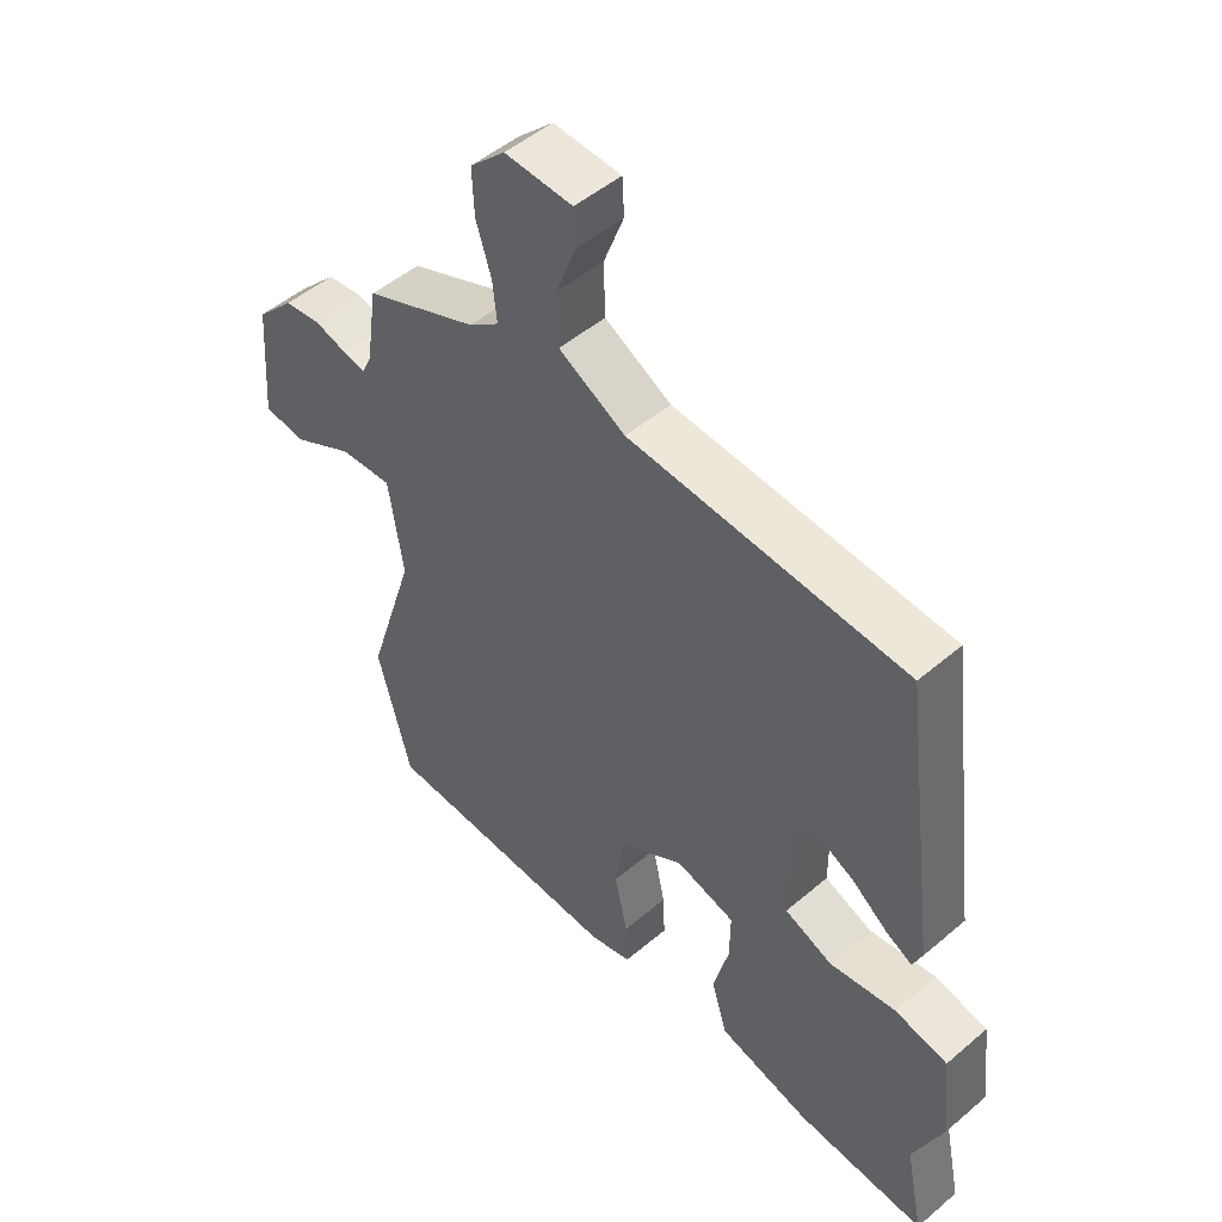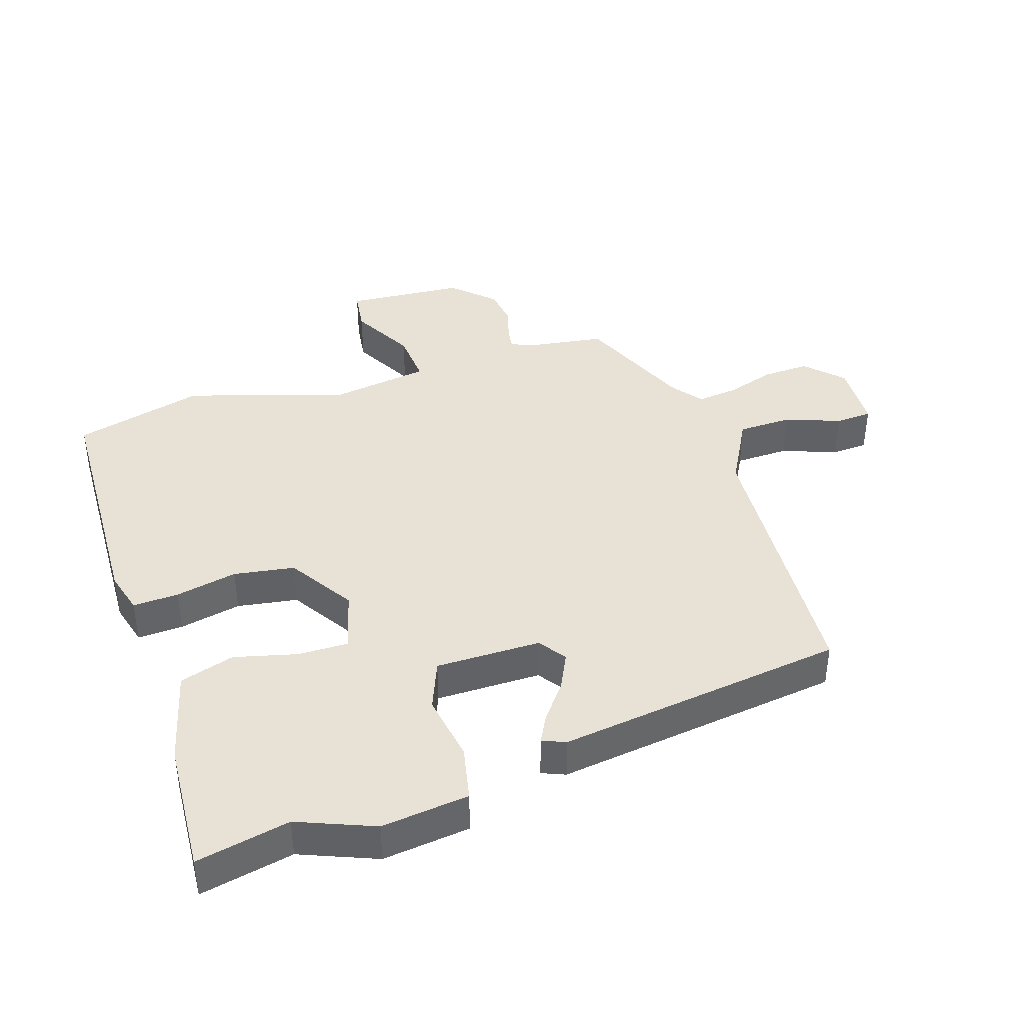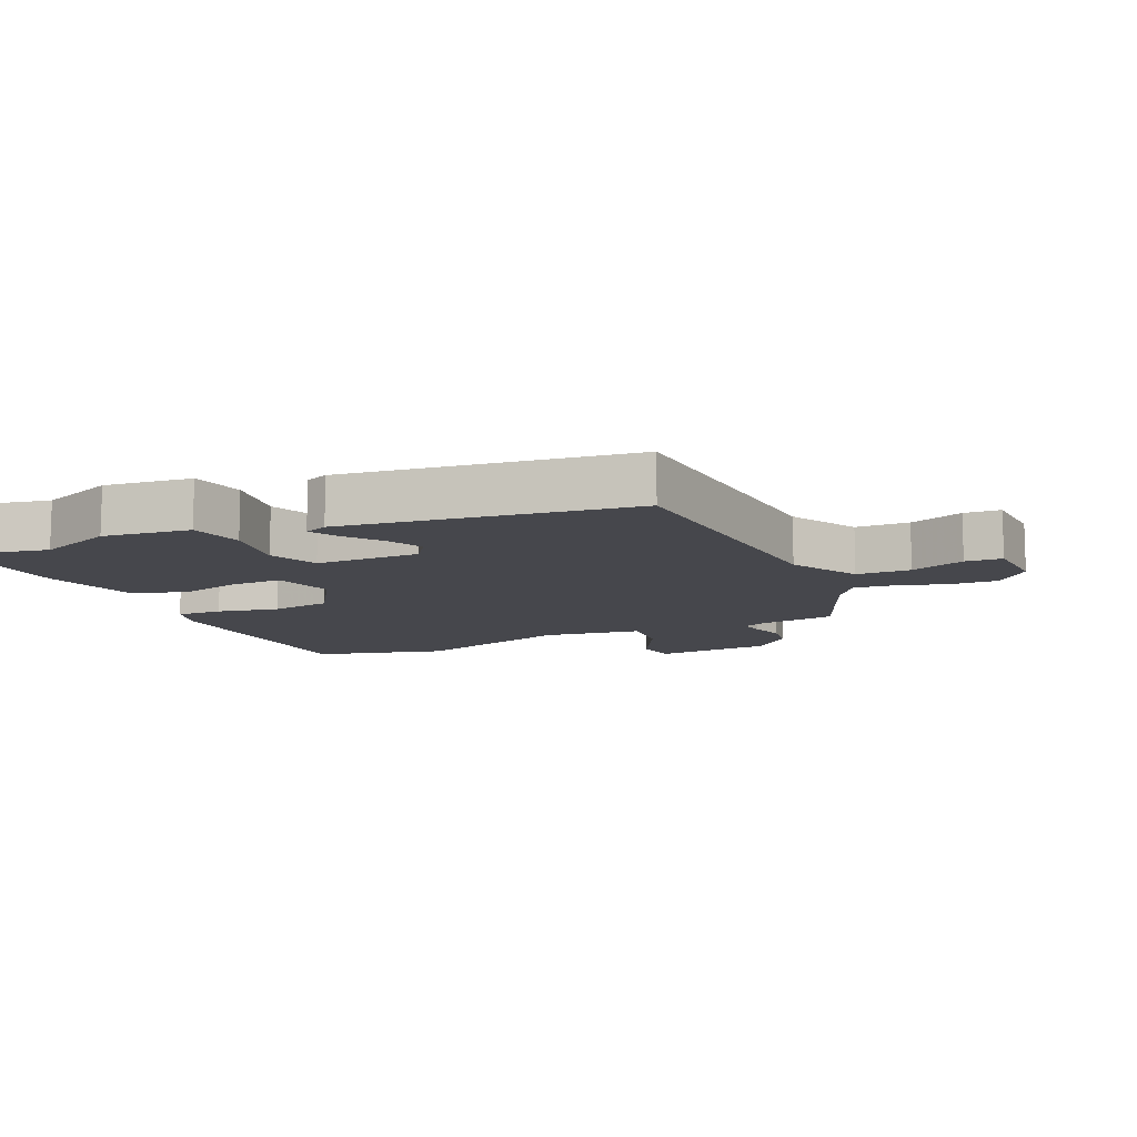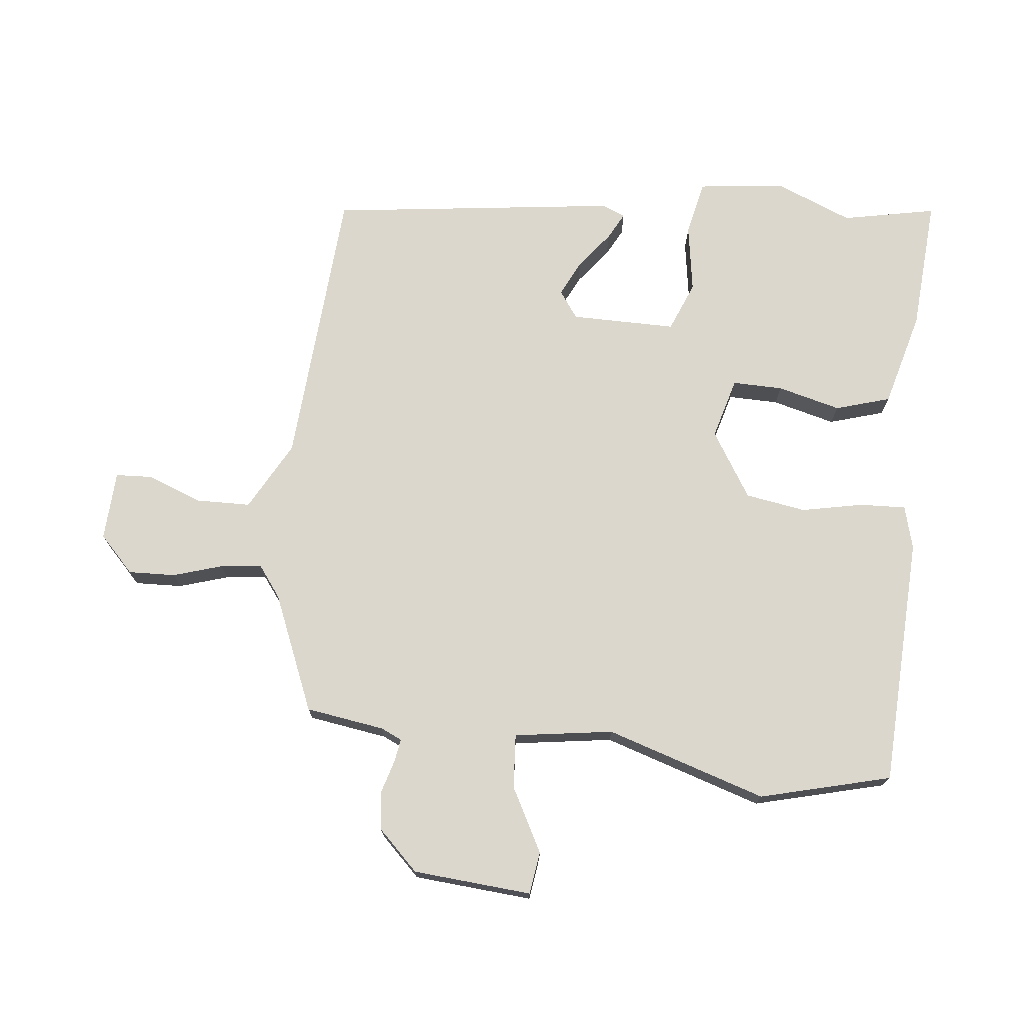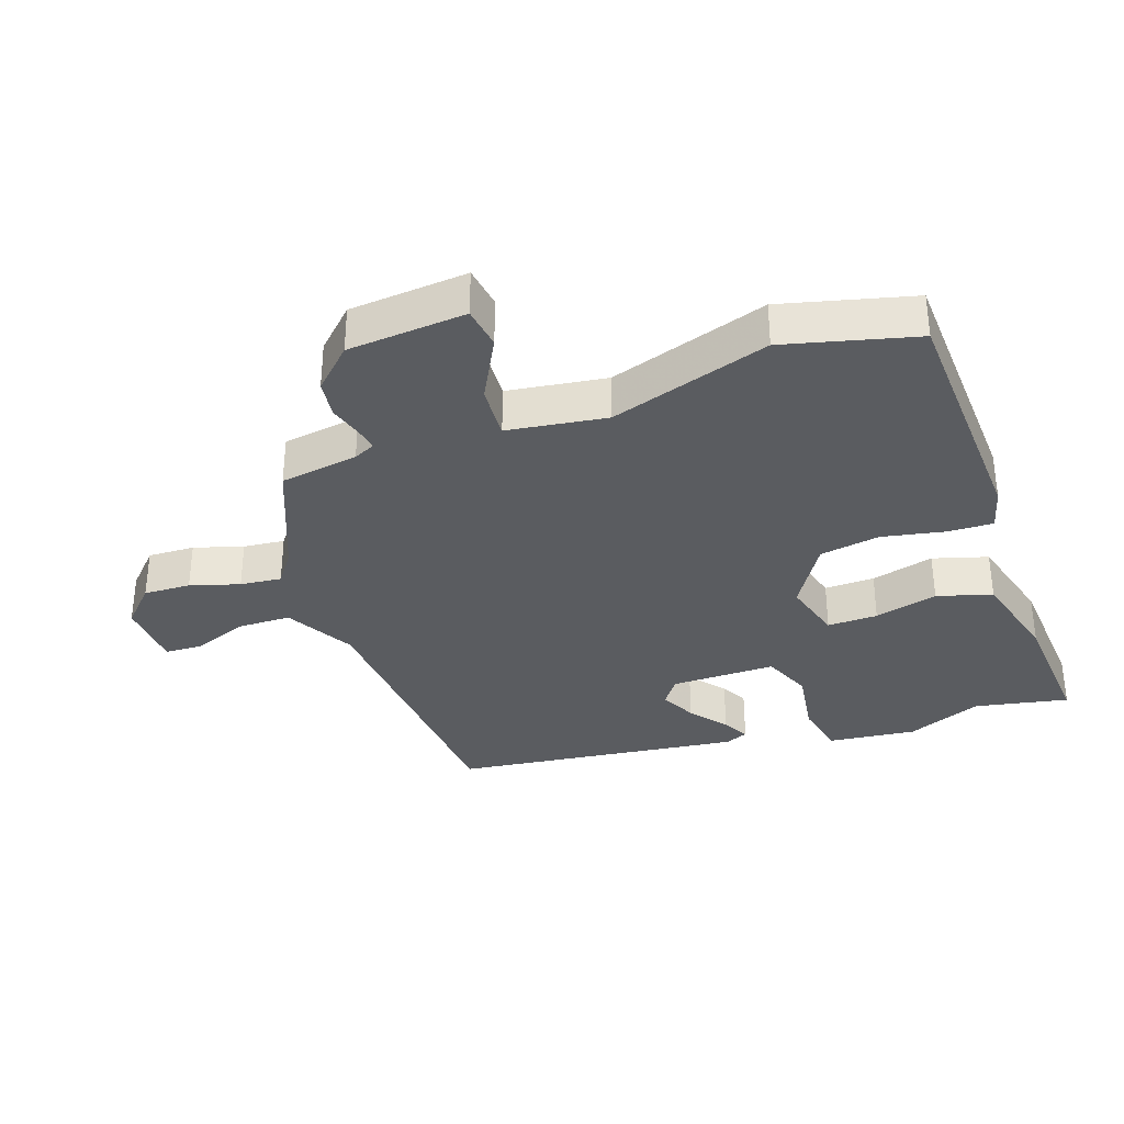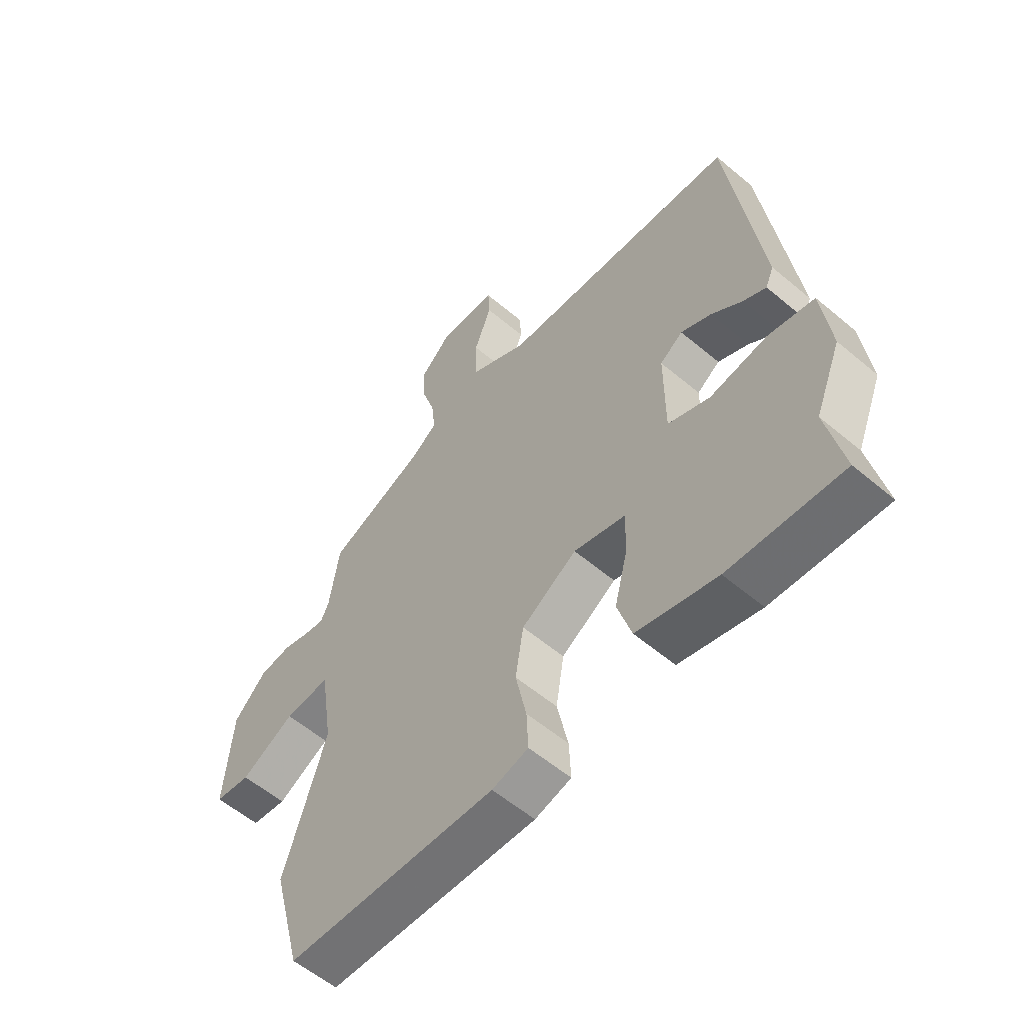
<metadata>
{"format":"obj","ext":"obj","renderer":"f3d","projection":"perspective","resolution":1024,"background":"white","views":[{"elev":49.8,"azim":-133.1,"up":"+Z"},{"elev":40.3,"azim":-108.1,"up":"+Y"},{"elev":-10.9,"azim":-65.6,"up":"+Y"},{"elev":73.1,"azim":96.4,"up":"+Y"},{"elev":-34.0,"azim":109.7,"up":"+Y"},{"elev":-57.5,"azim":-131.2,"up":"+Z"}]}
</metadata>
<code>
v 0.546 0.07 -0.323
v 0.493 0.07 -0.526
v 0.104 0.07 -0.541
v 0.037 0.07 -0.523
v 0.04 0.07 -0.452
v 0.06 0.07 -0.356
v 0.045 0.07 -0.262
v -0.057 0.07 -0.198
v -0.152 0.07 -0.224
v -0.151 0.07 -0.302
v -0.126 0.07 -0.4
v -0.152 0.07 -0.485
v -0.3 0.07 -0.524
v -0.508 0.07 -0.538
v -0.478 0.07 -0.393
v -0.526 0.07 -0.275
v -0.51 0.07 -0.139
v -0.425 0.07 -0.121
v -0.319 0.07 -0.138
v -0.242 0.07 -0.107
v -0.242 0.07 0.056
v -0.284 0.07 0.086
v -0.34 0.07 0.059
v -0.397 0.07 0.015
v -0.439 0.07 -0.007
v -0.454 0.07 0.029
v -0.395 0.07 0.477
v 0.047 0.07 0.506
v 0.154 0.07 0.564
v 0.156 0.07 0.648
v 0.124 0.07 0.733
v 0.127 0.07 0.79
v 0.235 0.07 0.795
v 0.291 0.07 0.741
v 0.288 0.07 0.668
v 0.264 0.07 0.592
v 0.257 0.07 0.528
v 0.305 0.07 0.492
v 0.486 0.07 0.416
v 0.504 0.07 0.294
v 0.519 0.07 0.261
v 0.555 0.07 0.267
v 0.607 0.07 0.282
v 0.666 0.07 0.274
v 0.726 0.07 0.212
v 0.74 0.07 0.028
v 0.674 0.07 0.019
v 0.575 0.07 0.072
v 0.491 0.07 0.078
v 0.468 0.07 -0.075
v 0.546 0 -0.323
v 0.493 0 -0.526
v 0.104 0 -0.541
v 0.037 0 -0.523
v 0.04 0 -0.452
v 0.06 0 -0.356
v 0.045 0 -0.262
v -0.057 0 -0.198
v -0.152 0 -0.224
v -0.151 0 -0.302
v -0.126 0 -0.4
v -0.152 0 -0.485
v -0.3 0 -0.524
v -0.508 0 -0.538
v -0.478 0 -0.393
v -0.526 0 -0.275
v -0.51 0 -0.139
v -0.425 0 -0.121
v -0.319 0 -0.138
v -0.242 0 -0.107
v -0.242 0 0.056
v -0.284 0 0.086
v -0.34 0 0.059
v -0.397 0 0.015
v -0.439 0 -0.007
v -0.454 0 0.029
v -0.395 0 0.477
v 0.047 0 0.506
v 0.154 0 0.564
v 0.156 0 0.648
v 0.124 0 0.733
v 0.127 0 0.79
v 0.235 0 0.795
v 0.291 0 0.741
v 0.288 0 0.668
v 0.264 0 0.592
v 0.257 0 0.528
v 0.305 0 0.492
v 0.486 0 0.416
v 0.504 0 0.294
v 0.519 0 0.261
v 0.555 0 0.267
v 0.607 0 0.282
v 0.666 0 0.274
v 0.726 0 0.212
v 0.74 0 0.028
v 0.674 0 0.019
v 0.575 0 0.072
v 0.491 0 0.078
v 0.468 0 -0.075
f 46 47 48
f 45 46 48
f 44 45 48
f 43 44 48
f 42 43 48
f 41 42 48 49
f 40 41 49
f 40 49 50
f 39 40 50
f 38 39 50
f 34 35 36
f 33 34 36
f 32 33 36
f 31 32 36
f 30 31 36
f 29 30 36 37
f 37 38 50
f 29 37 50
f 28 29 50
f 26 27 28
f 25 26 28
f 24 25 28
f 23 24 28
f 17 18 19
f 16 17 19
f 15 16 19
f 15 19 20
f 14 15 20
f 13 14 20
f 12 13 20
f 11 12 20
f 10 11 20
f 9 10 20 21
f 4 5 6
f 3 4 6
f 2 3 6
f 1 2 6
f 50 1 6
f 50 6 7
f 28 50 7 8
f 22 23 28
f 21 22 28
f 8 9 21 28
f 98 97 96
f 98 96 95
f 98 95 94
f 98 94 93
f 98 93 92
f 99 98 92 91
f 99 91 90
f 100 99 90
f 100 90 89
f 100 89 88
f 86 85 84
f 86 84 83
f 86 83 82
f 86 82 81
f 86 81 80
f 87 86 80 79
f 100 88 87
f 100 87 79
f 100 79 78
f 78 77 76
f 78 76 75
f 78 75 74
f 78 74 73
f 69 68 67
f 69 67 66
f 69 66 65
f 70 69 65
f 70 65 64
f 70 64 63
f 70 63 62
f 70 62 61
f 70 61 60
f 71 70 60 59
f 56 55 54
f 56 54 53
f 56 53 52
f 56 52 51
f 56 51 100
f 57 56 100
f 58 57 100 78
f 78 73 72
f 78 72 71
f 78 71 59 58
f 1 51 52 2
f 2 52 53 3
f 3 53 54 4
f 4 54 55 5
f 5 55 56 6
f 6 56 57 7
f 7 57 58 8
f 8 58 59 9
f 9 59 60 10
f 10 60 61 11
f 11 61 62 12
f 12 62 63 13
f 13 63 64 14
f 14 64 65 15
f 15 65 66 16
f 16 66 67 17
f 17 67 68 18
f 18 68 69 19
f 19 69 70 20
f 20 70 71 21
f 21 71 72 22
f 22 72 73 23
f 23 73 74 24
f 24 74 75 25
f 25 75 76 26
f 26 76 77 27
f 27 77 78 28
f 28 78 79 29
f 29 79 80 30
f 30 80 81 31
f 31 81 82 32
f 32 82 83 33
f 33 83 84 34
f 34 84 85 35
f 35 85 86 36
f 36 86 87 37
f 37 87 88 38
f 38 88 89 39
f 39 89 90 40
f 40 90 91 41
f 41 91 92 42
f 42 92 93 43
f 43 93 94 44
f 44 94 95 45
f 45 95 96 46
f 46 96 97 47
f 47 97 98 48
f 48 98 99 49
f 49 99 100 50
f 50 100 51 1

</code>
